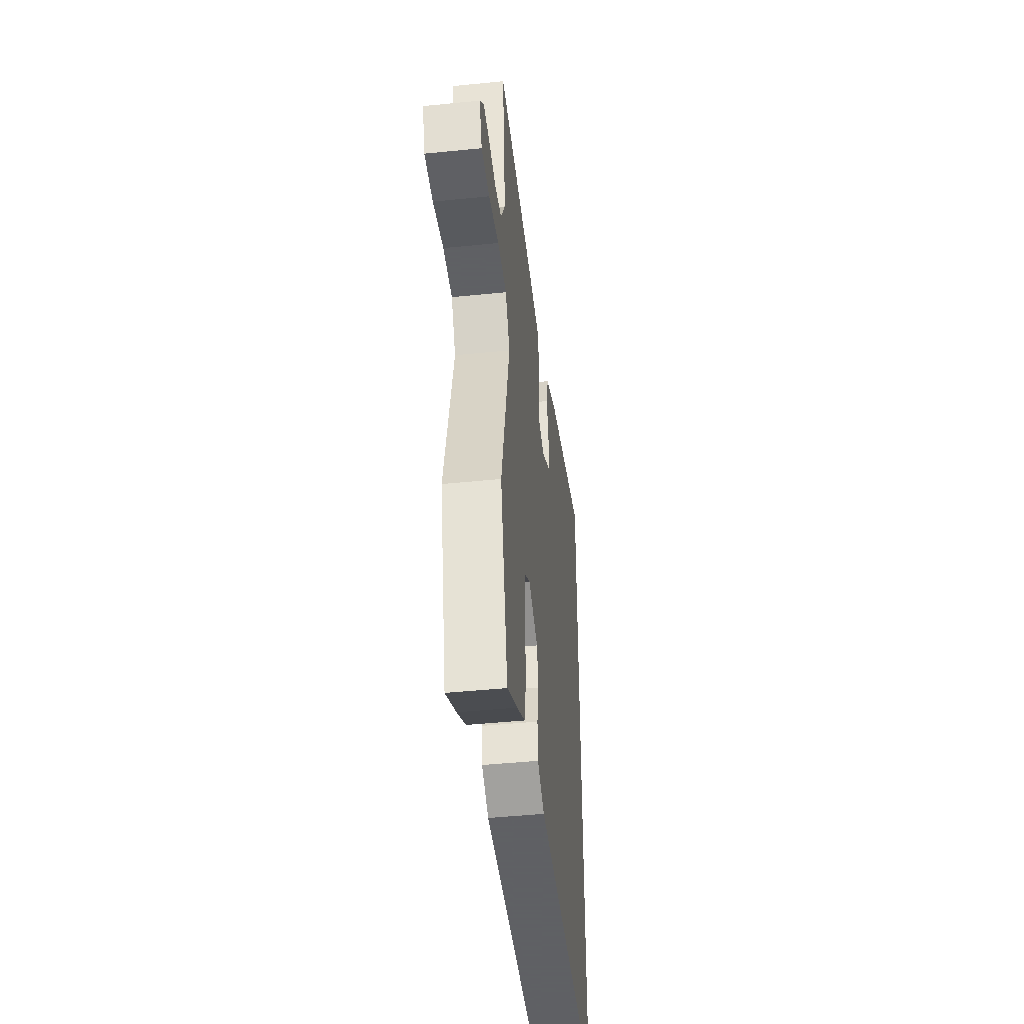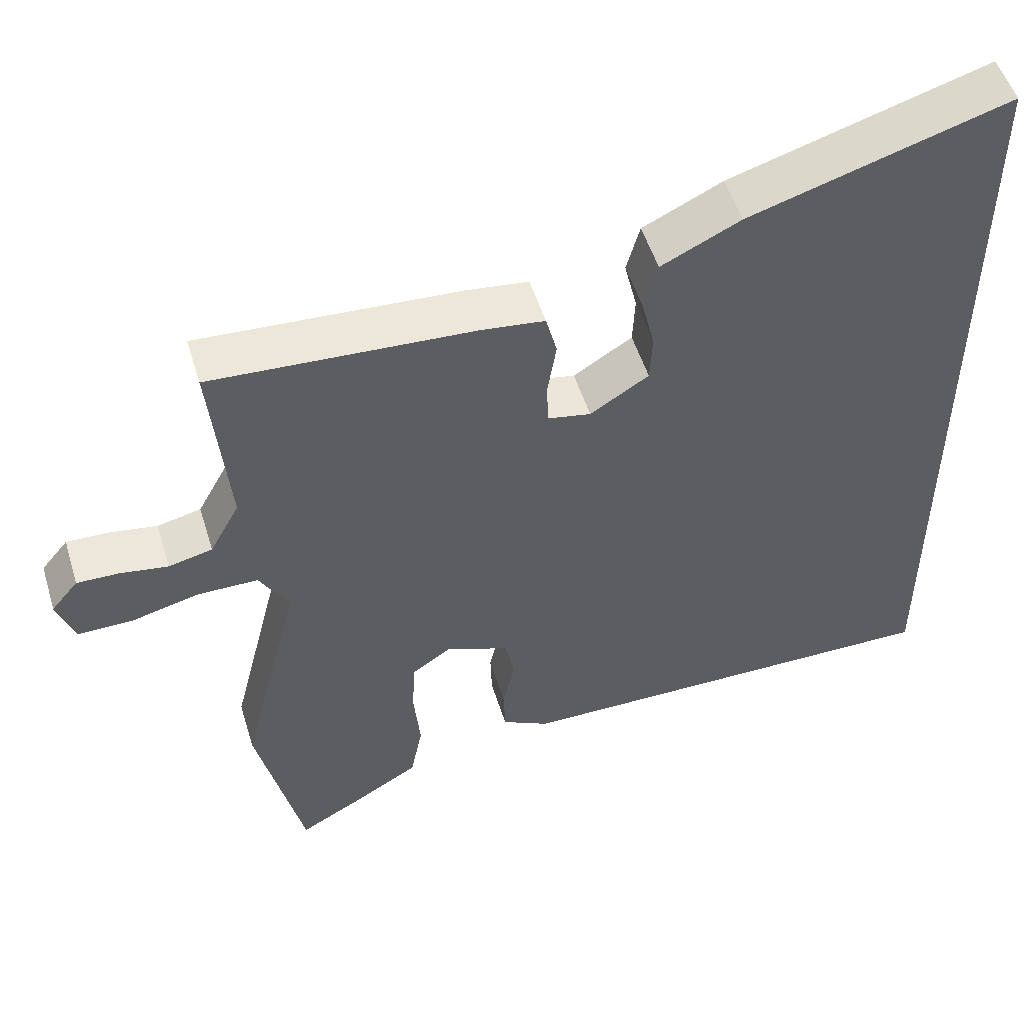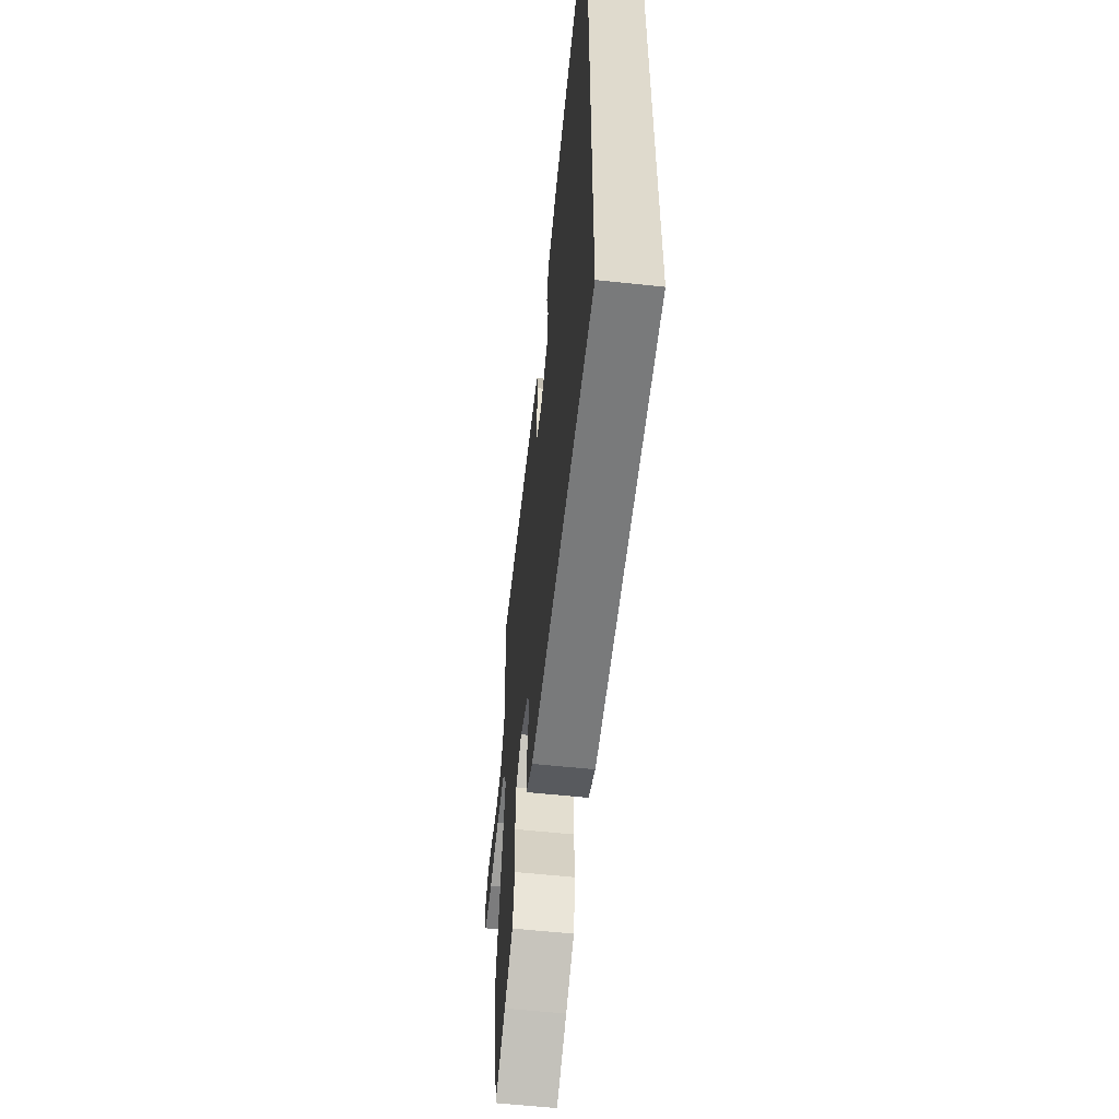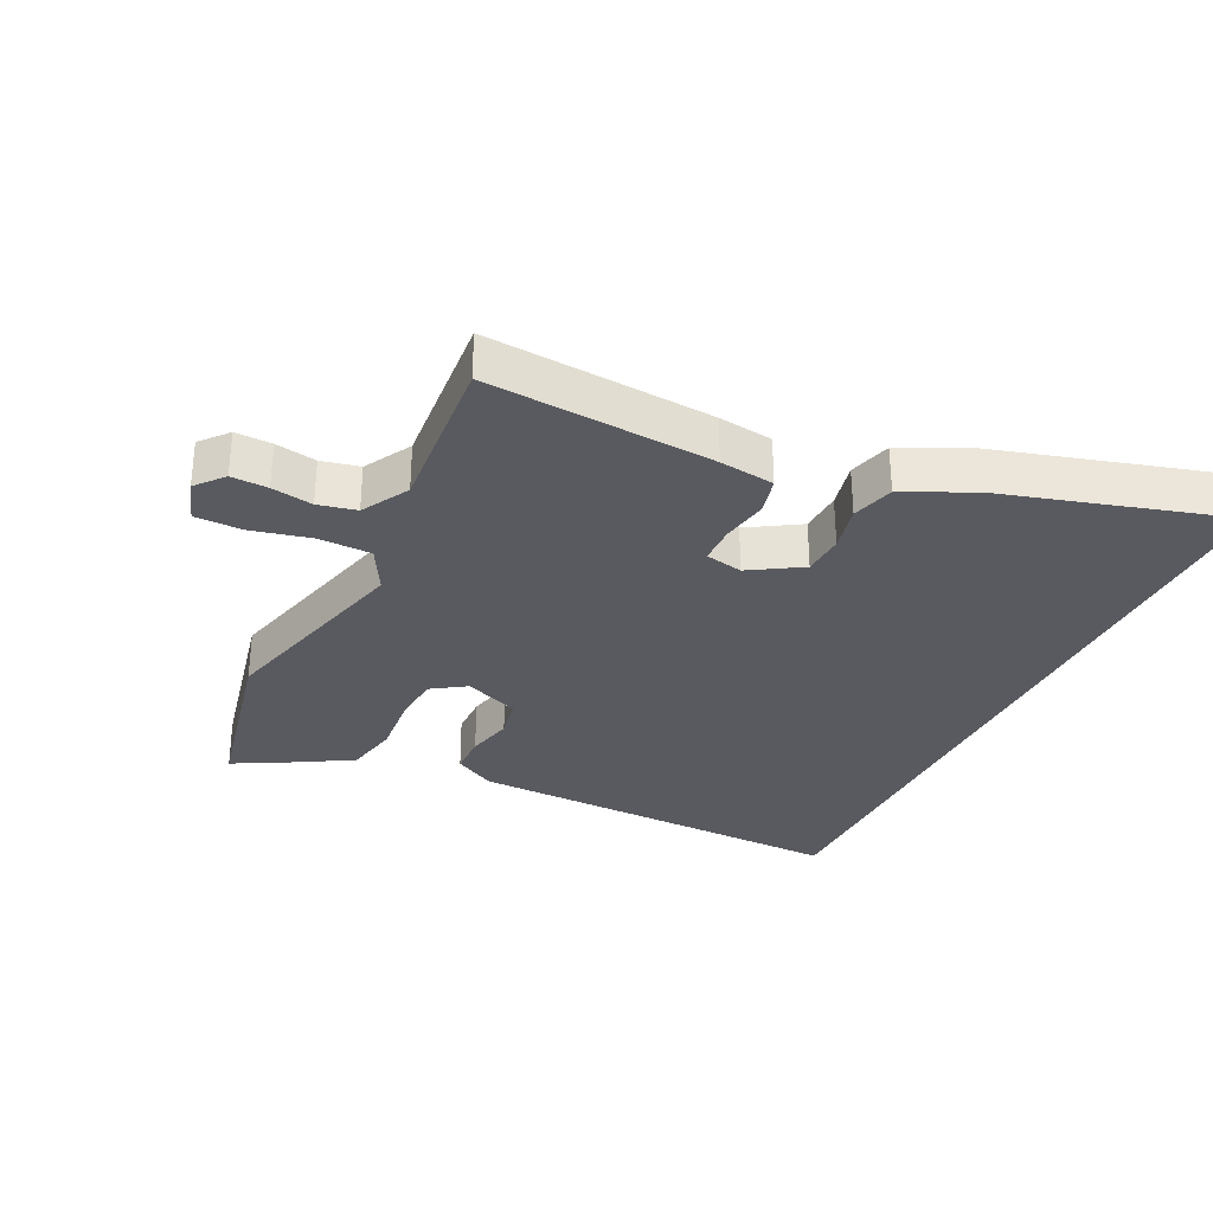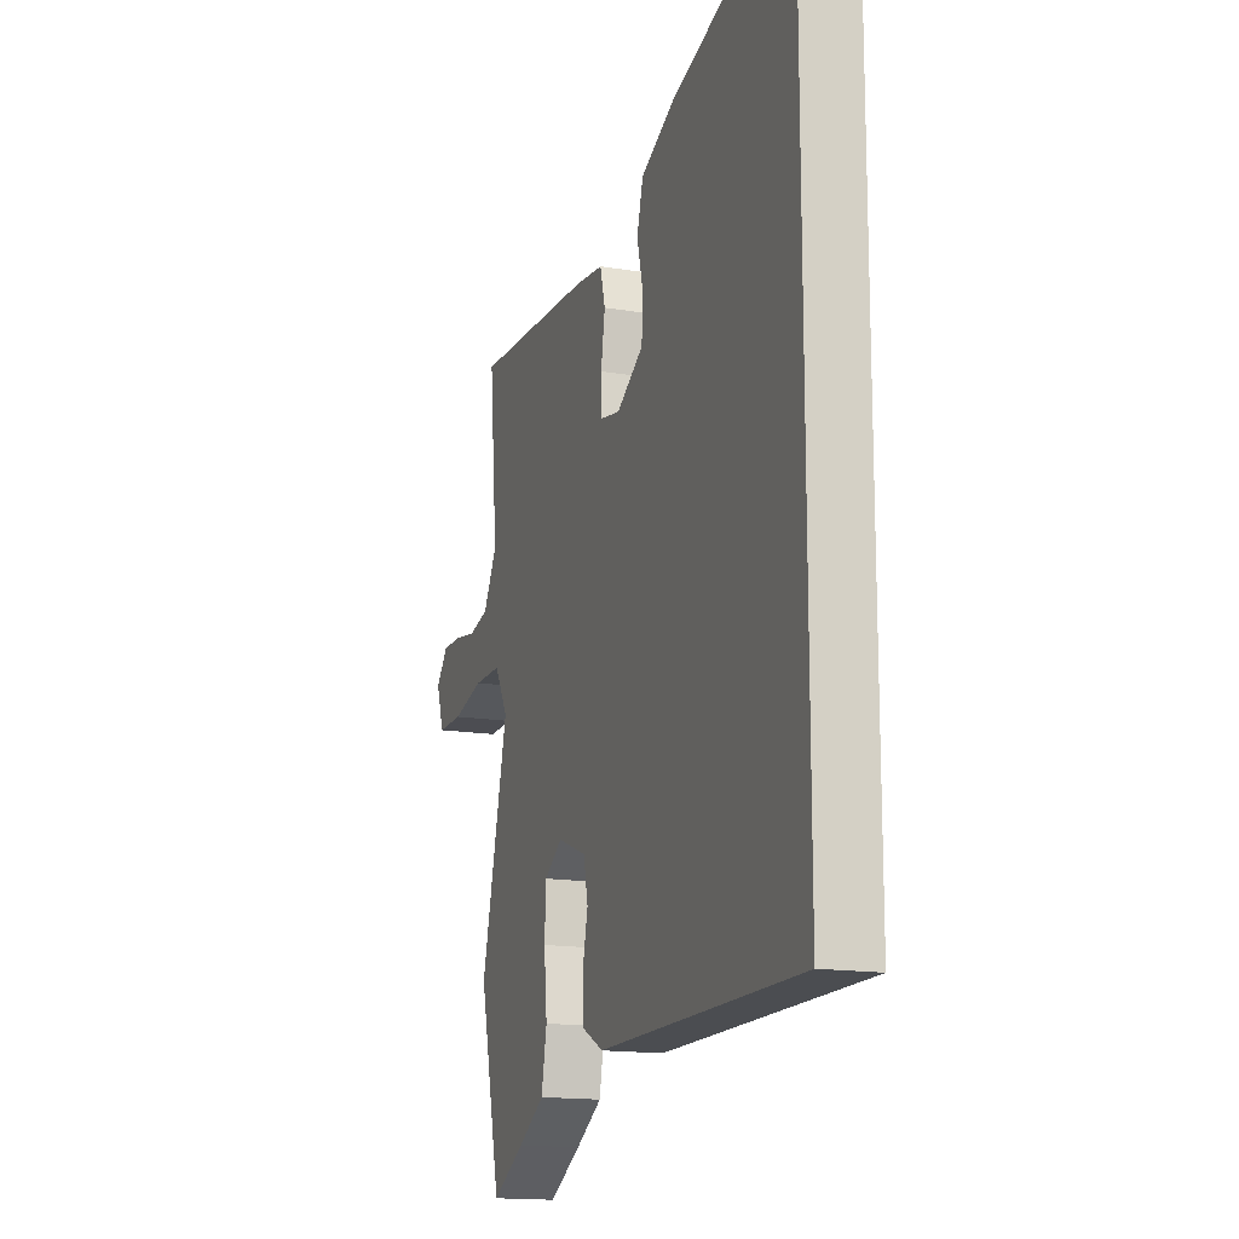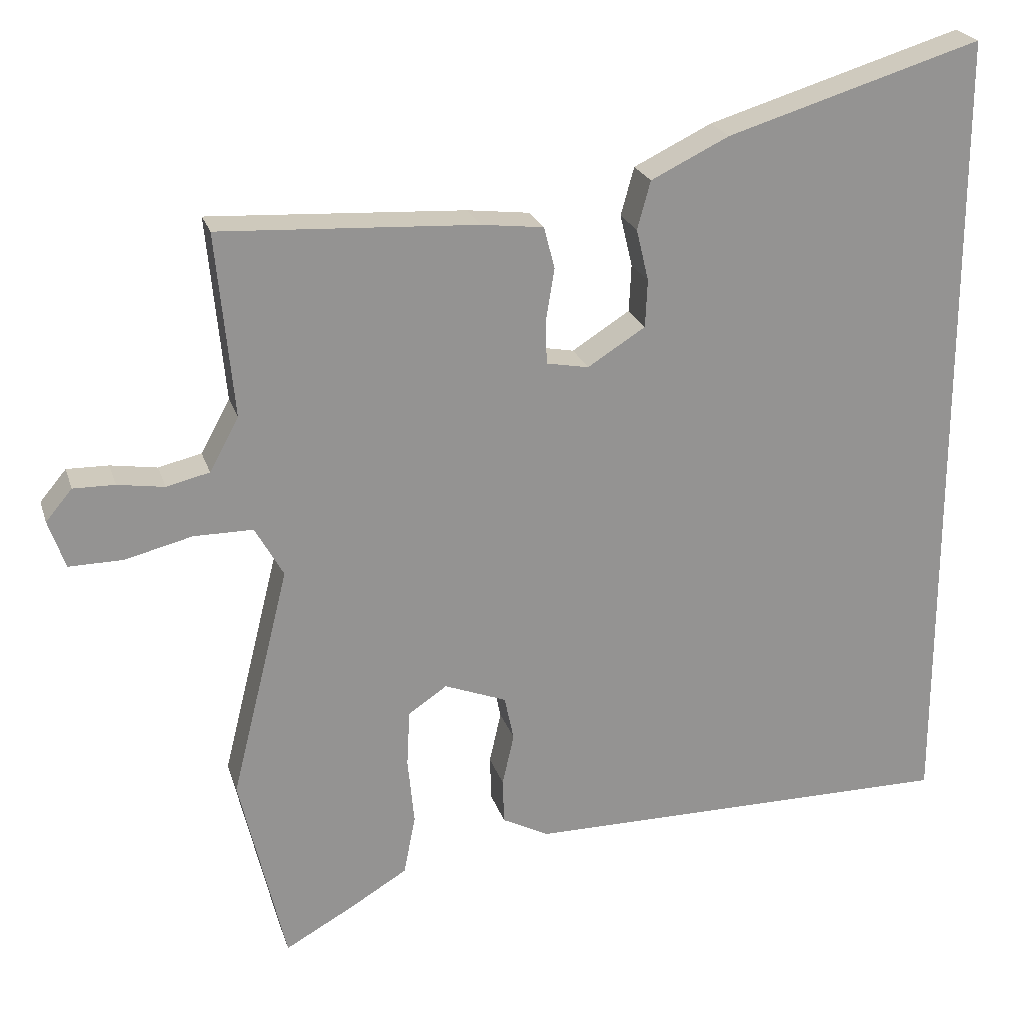
<metadata>
{"format":"obj","ext":"obj","renderer":"f3d","projection":"perspective","resolution":1024,"background":"white","views":[{"elev":-45.3,"azim":-83.3,"up":"+Z"},{"elev":51.8,"azim":-16.9,"up":"+Z"},{"elev":-58.0,"azim":83.7,"up":"+Z"},{"elev":-31.9,"azim":-26.6,"up":"+Y"},{"elev":-15.6,"azim":70.8,"up":"+Z"},{"elev":23.0,"azim":-15.6,"up":"+Z"}]}
</metadata>
<code>
v 0.5 0.07 -0.466
v -0.093 0.07 -0.466
v -0.157 0.07 -0.433
v -0.159 0.07 -0.371
v -0.143 0.07 -0.3
v -0.156 0.07 -0.239
v -0.241 0.07 -0.206
v -0.294 0.07 -0.242
v -0.298 0.07 -0.319
v -0.289 0.07 -0.411
v -0.305 0.07 -0.493
v -0.383 0.07 -0.54
v -0.478 0.07 -0.593
v -0.541 0.07 -0.325
v -0.462 0.07 -0.007
v -0.501 0.07 0.062
v -0.582 0.07 0.062
v -0.674 0.07 0.039
v -0.748 0.07 0.038
v -0.771 0.07 0.104
v -0.735 0.07 0.147
v -0.678 0.07 0.146
v -0.614 0.07 0.136
v -0.555 0.07 0.15
v -0.515 0.07 0.223
v -0.539 0.07 0.475
v -0.187 0.07 0.456
v -0.102 0.07 0.446
v -0.087 0.07 0.389
v -0.099 0.07 0.315
v -0.097 0.07 0.257
v -0.039 0.07 0.246
v 0.04 0.07 0.296
v 0.043 0.07 0.361
v 0.026 0.07 0.432
v 0.044 0.07 0.498
v 0.151 0.07 0.55
v 0.5 0.07 0.656
v 0.5 0 -0.466
v -0.093 0 -0.466
v -0.157 0 -0.433
v -0.159 0 -0.371
v -0.143 0 -0.3
v -0.156 0 -0.239
v -0.241 0 -0.206
v -0.294 0 -0.242
v -0.298 0 -0.319
v -0.289 0 -0.411
v -0.305 0 -0.493
v -0.383 0 -0.54
v -0.478 0 -0.593
v -0.541 0 -0.325
v -0.462 0 -0.007
v -0.501 0 0.062
v -0.582 0 0.062
v -0.674 0 0.039
v -0.748 0 0.038
v -0.771 0 0.104
v -0.735 0 0.147
v -0.678 0 0.146
v -0.614 0 0.136
v -0.555 0 0.15
v -0.515 0 0.223
v -0.539 0 0.475
v -0.187 0 0.456
v -0.102 0 0.446
v -0.087 0 0.389
v -0.099 0 0.315
v -0.097 0 0.257
v -0.039 0 0.246
v 0.04 0 0.296
v 0.043 0 0.361
v 0.026 0 0.432
v 0.044 0 0.498
v 0.151 0 0.55
v 0.5 0 0.656
f 37 38 1
f 36 37 1
f 35 36 1
f 34 35 1
f 33 34 1
f 1 2 3
f 33 1 3
f 32 33 3
f 28 29 30
f 27 28 30
f 26 27 30
f 25 26 30
f 24 25 30 31
f 23 24 31 32
f 21 22 23
f 20 21 23
f 19 20 23
f 18 19 23
f 17 18 23
f 16 17 23 32
f 13 14 15
f 12 13 15
f 11 12 15
f 10 11 15
f 9 10 15
f 8 9 15
f 15 16 32
f 8 15 32
f 7 8 32
f 3 4 5
f 32 3 5
f 32 5 6
f 6 7 32
f 39 76 75
f 39 75 74
f 39 74 73
f 39 73 72
f 39 72 71
f 41 40 39
f 41 39 71
f 41 71 70
f 68 67 66
f 68 66 65
f 68 65 64
f 68 64 63
f 69 68 63 62
f 70 69 62 61
f 61 60 59
f 61 59 58
f 61 58 57
f 61 57 56
f 61 56 55
f 70 61 55 54
f 53 52 51
f 53 51 50
f 53 50 49
f 53 49 48
f 53 48 47
f 53 47 46
f 70 54 53
f 70 53 46
f 70 46 45
f 43 42 41
f 43 41 70
f 44 43 70
f 70 45 44
f 1 39 40 2
f 2 40 41 3
f 3 41 42 4
f 4 42 43 5
f 5 43 44 6
f 6 44 45 7
f 7 45 46 8
f 8 46 47 9
f 9 47 48 10
f 10 48 49 11
f 11 49 50 12
f 12 50 51 13
f 13 51 52 14
f 14 52 53 15
f 15 53 54 16
f 16 54 55 17
f 17 55 56 18
f 18 56 57 19
f 19 57 58 20
f 20 58 59 21
f 21 59 60 22
f 22 60 61 23
f 23 61 62 24
f 24 62 63 25
f 25 63 64 26
f 26 64 65 27
f 27 65 66 28
f 28 66 67 29
f 29 67 68 30
f 30 68 69 31
f 31 69 70 32
f 32 70 71 33
f 33 71 72 34
f 34 72 73 35
f 35 73 74 36
f 36 74 75 37
f 37 75 76 38
f 38 76 39 1

</code>
